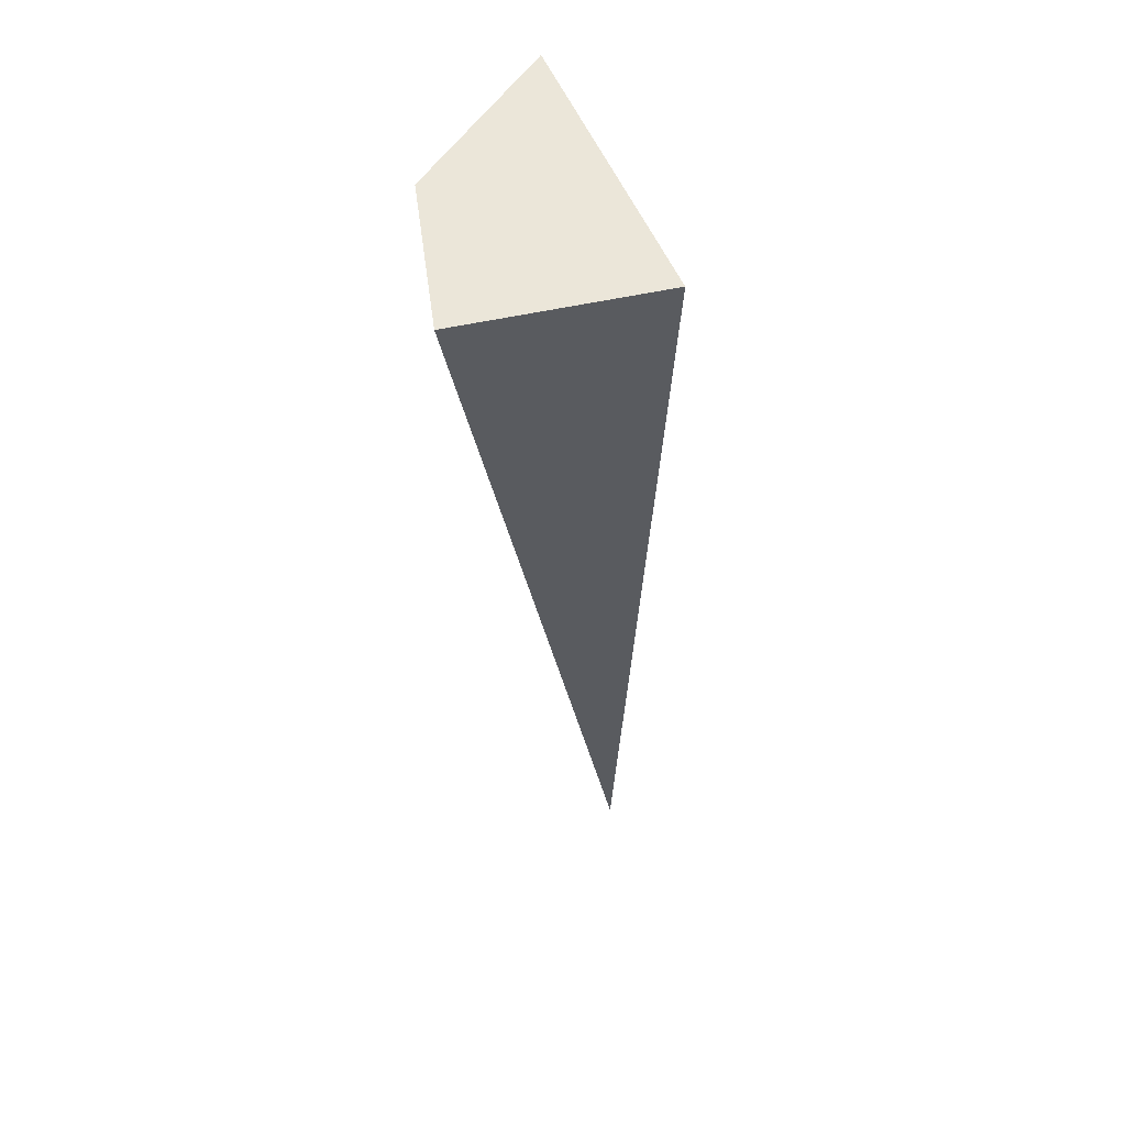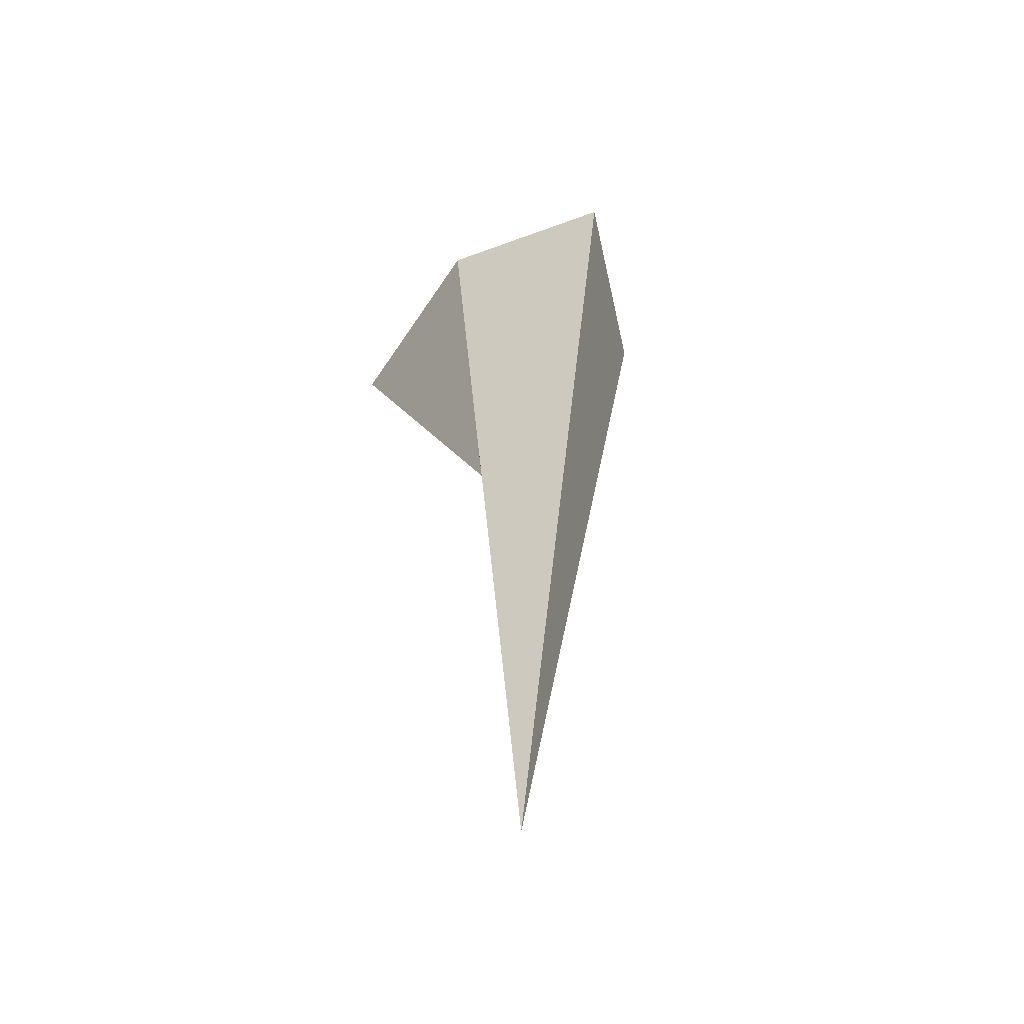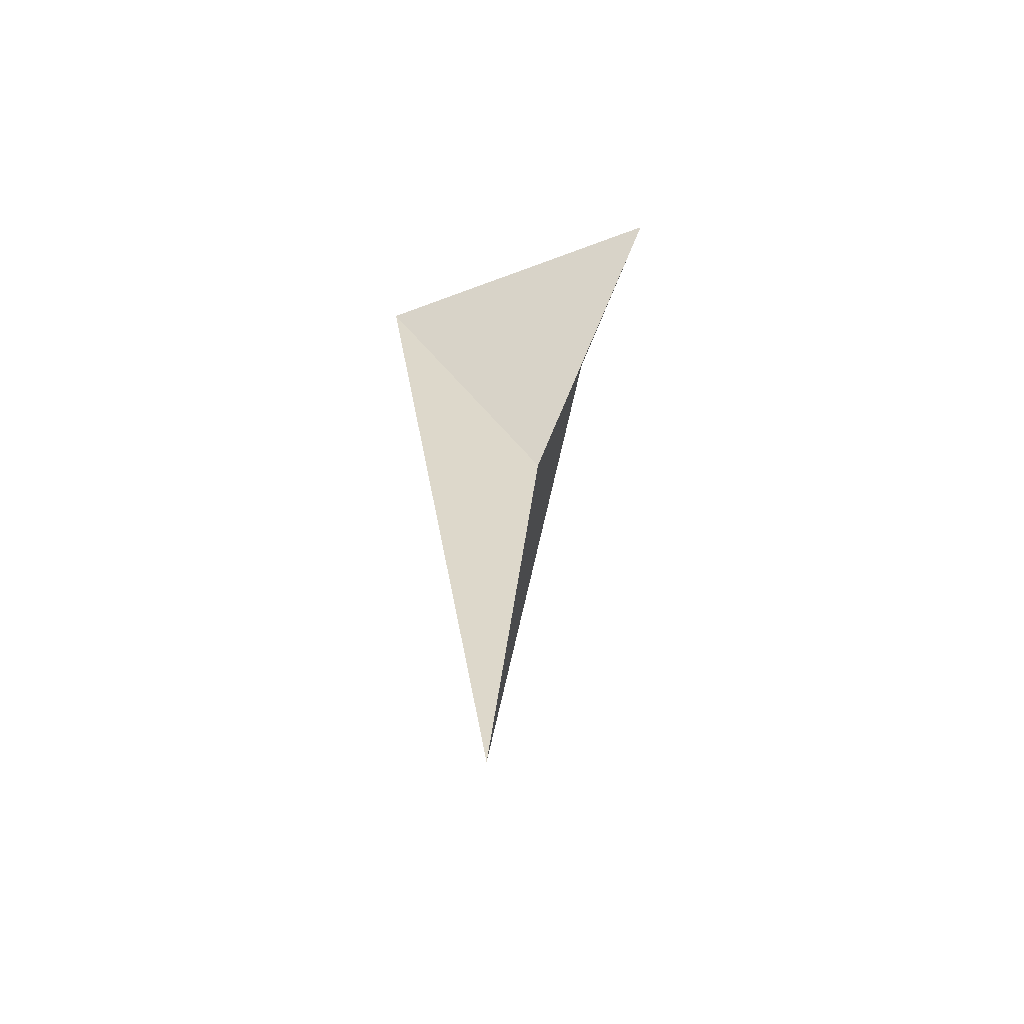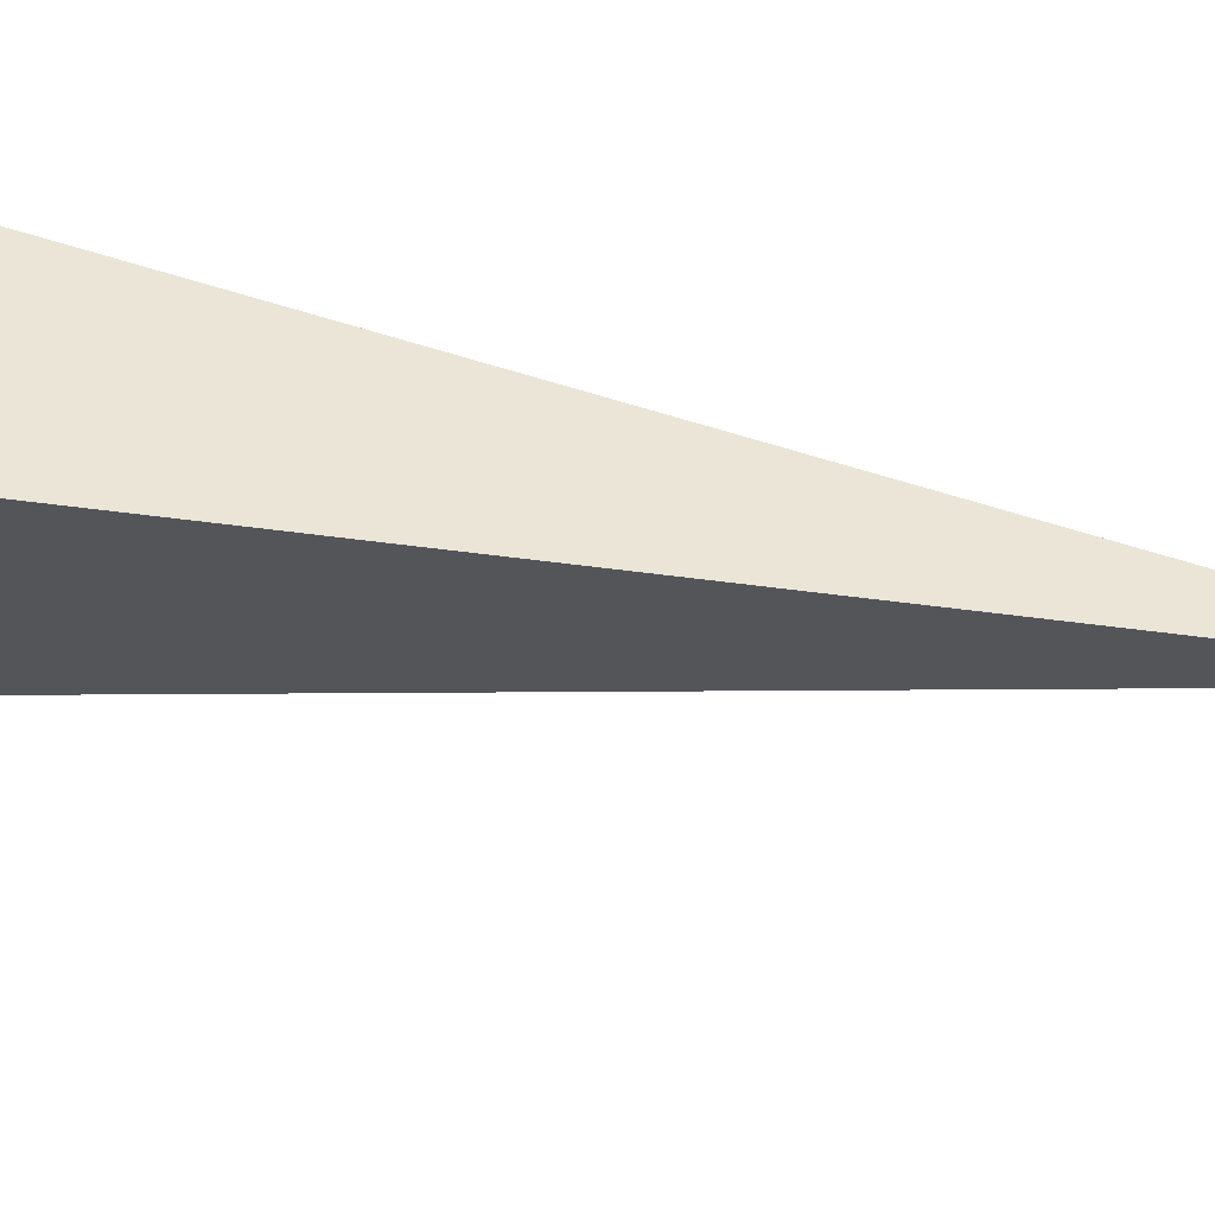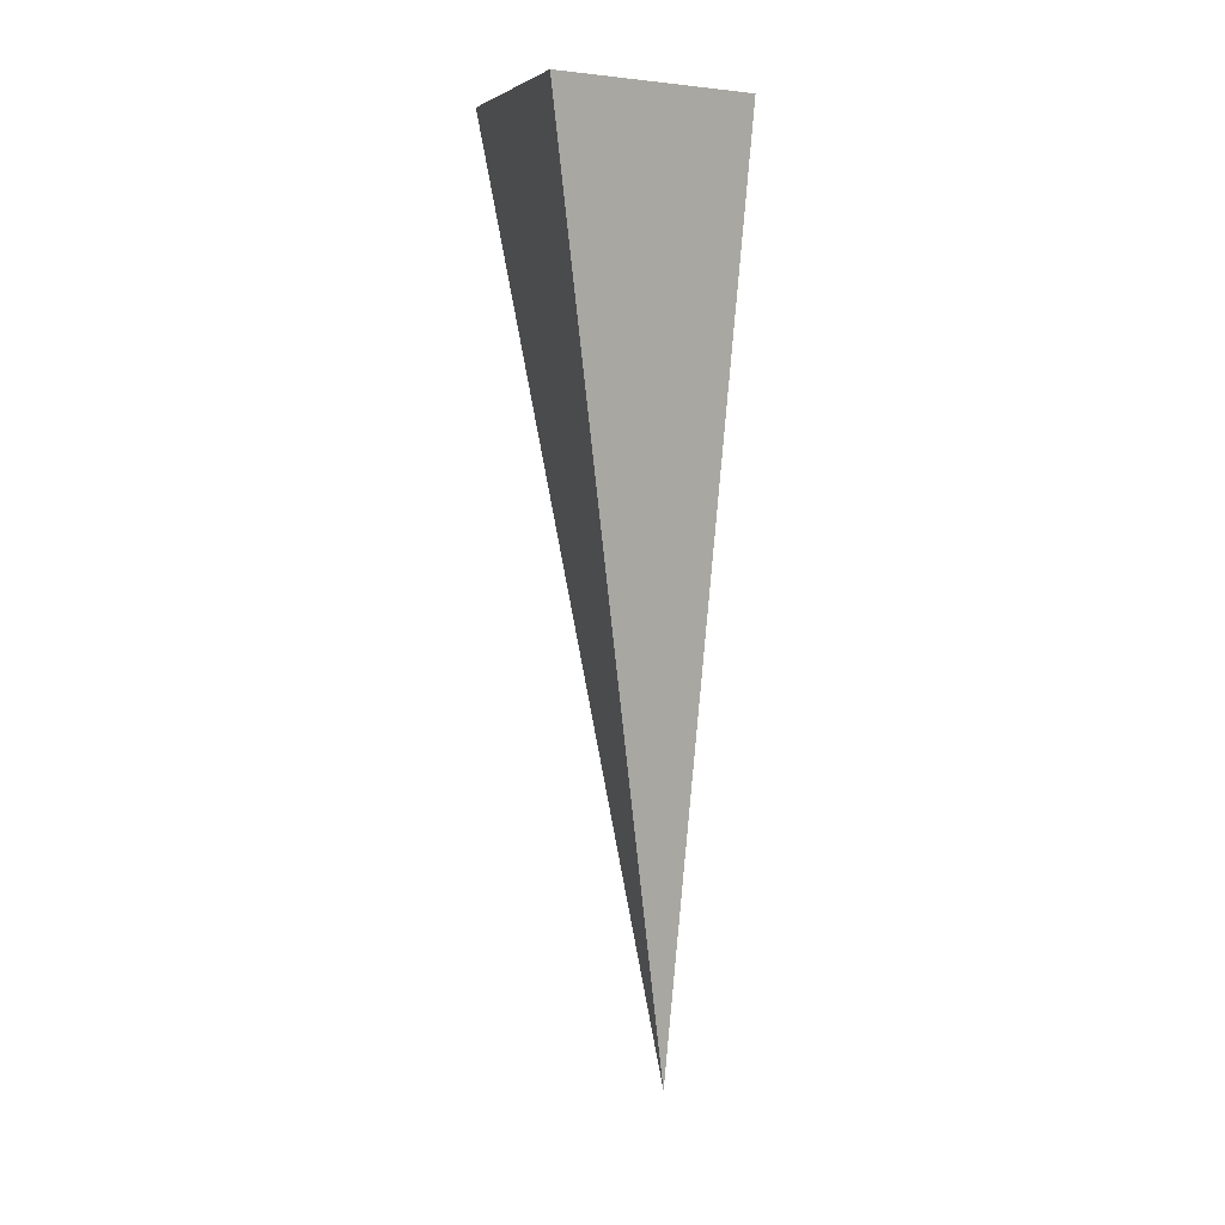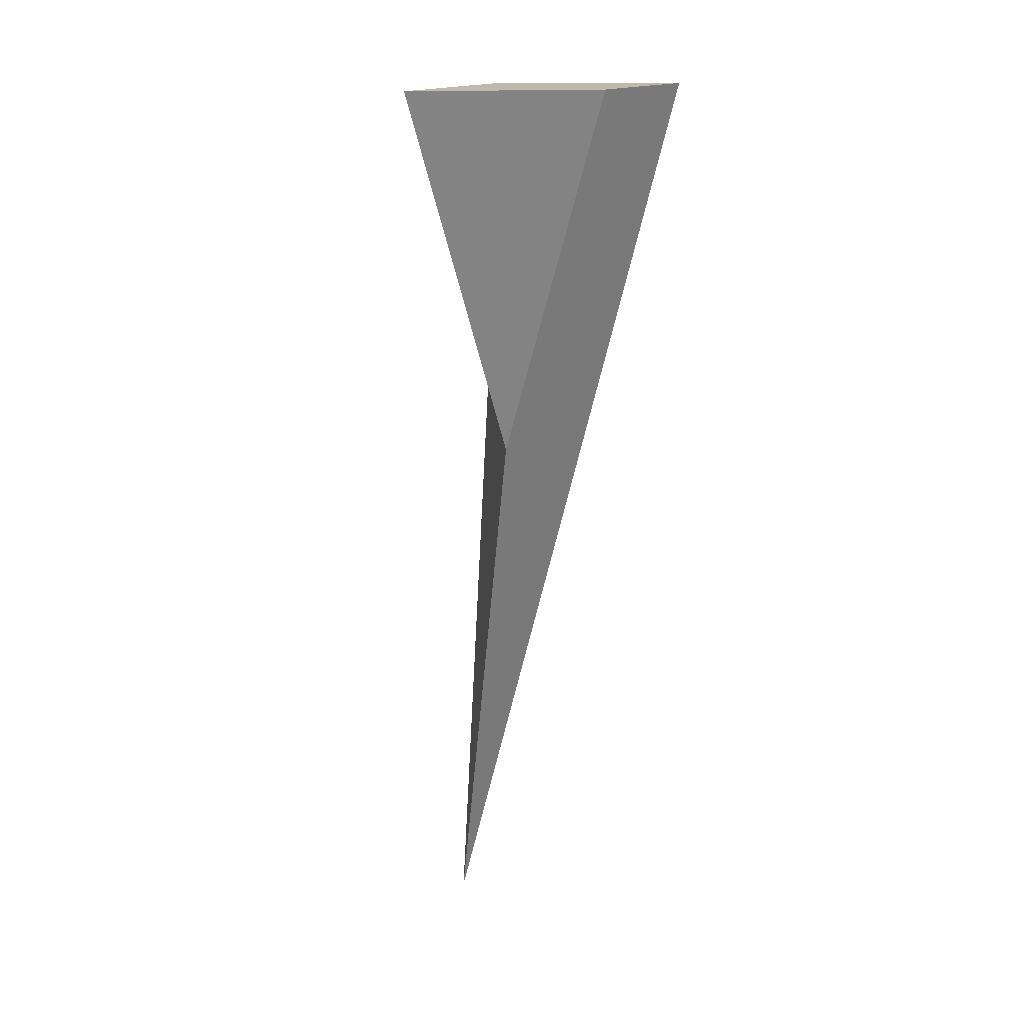
<metadata>
{"format":"obj","ext":"obj","renderer":"f3d","projection":"perspective","resolution":1024,"background":"white","views":[{"elev":47.9,"azim":14.5,"up":"+Y"},{"elev":-58.7,"azim":-47.5,"up":"+Y"},{"elev":-54.8,"azim":146.5,"up":"+Y"},{"elev":76.1,"azim":-80.4,"up":"+Z"},{"elev":3.6,"azim":-0.6,"up":"+Y"},{"elev":15.1,"azim":-129.9,"up":"+Y"}]}
</metadata>
<code>
o Pillar.003_Cube.007
v -0.03194 2.545 0.1732
v -0.1079 2.543 -0.01517
v 0.1599 2.543 0.06323
v 0.07913 1.548 -0.07089
v 0.005129 2.131 -0.06105
v -0.04993 2.544 -0.2421
f 3 2 1
f 1 4 3
f 5 3 4
f 2 6 5
f 3 5 6
f 2 3 6
f 2 5 4 1

</code>
